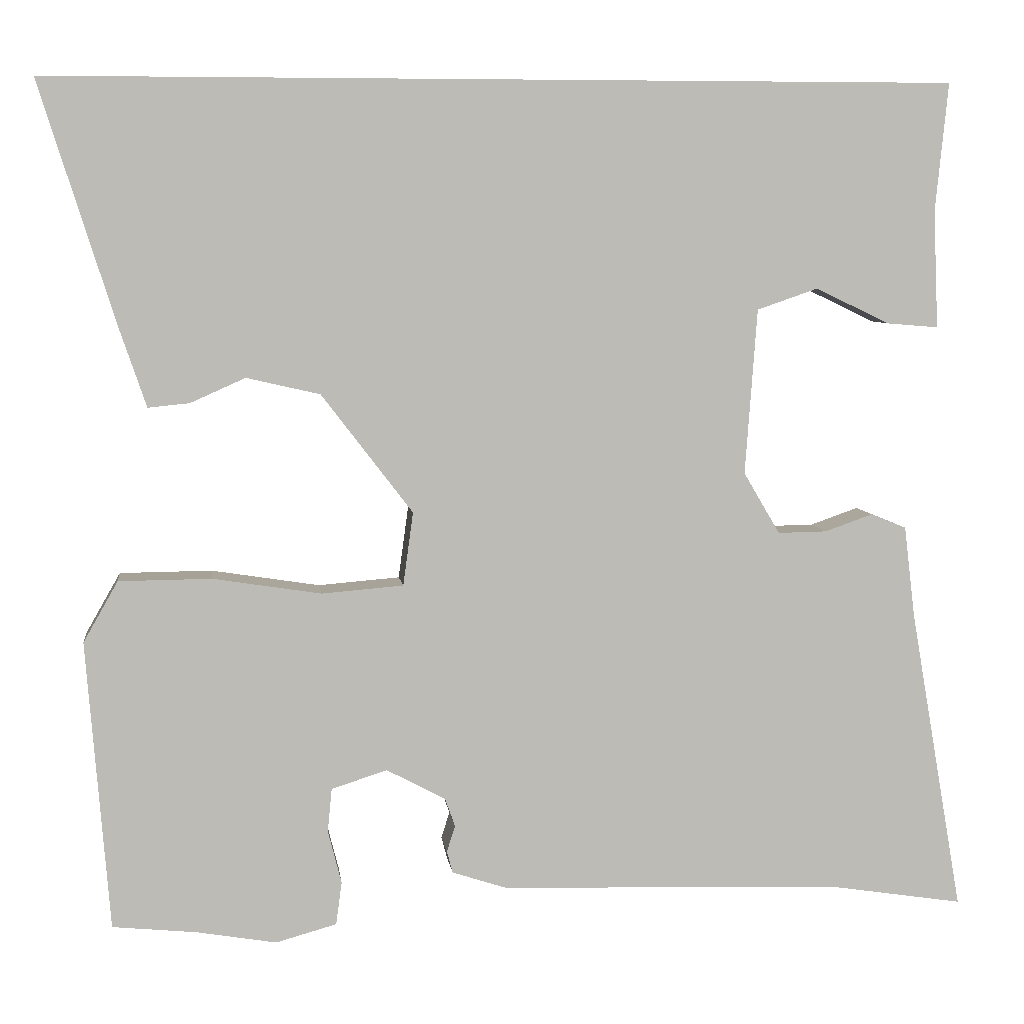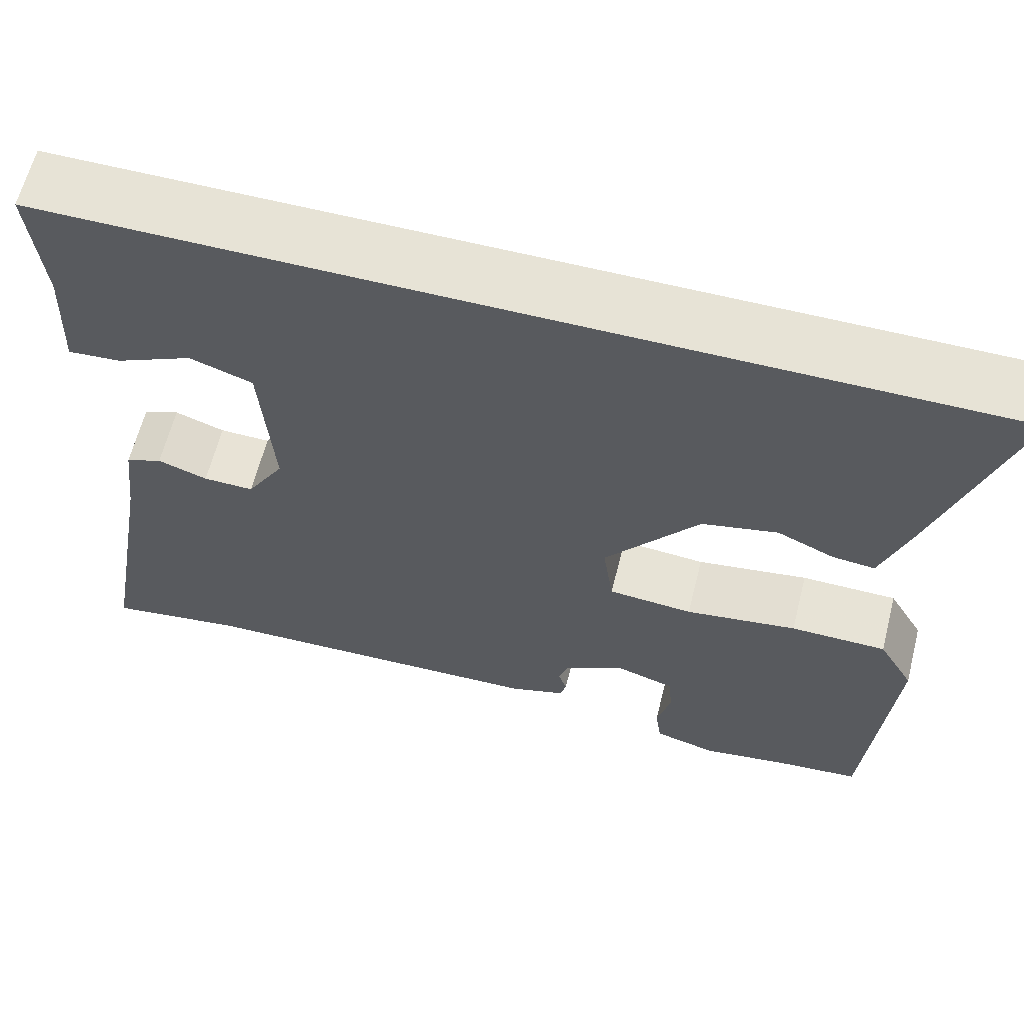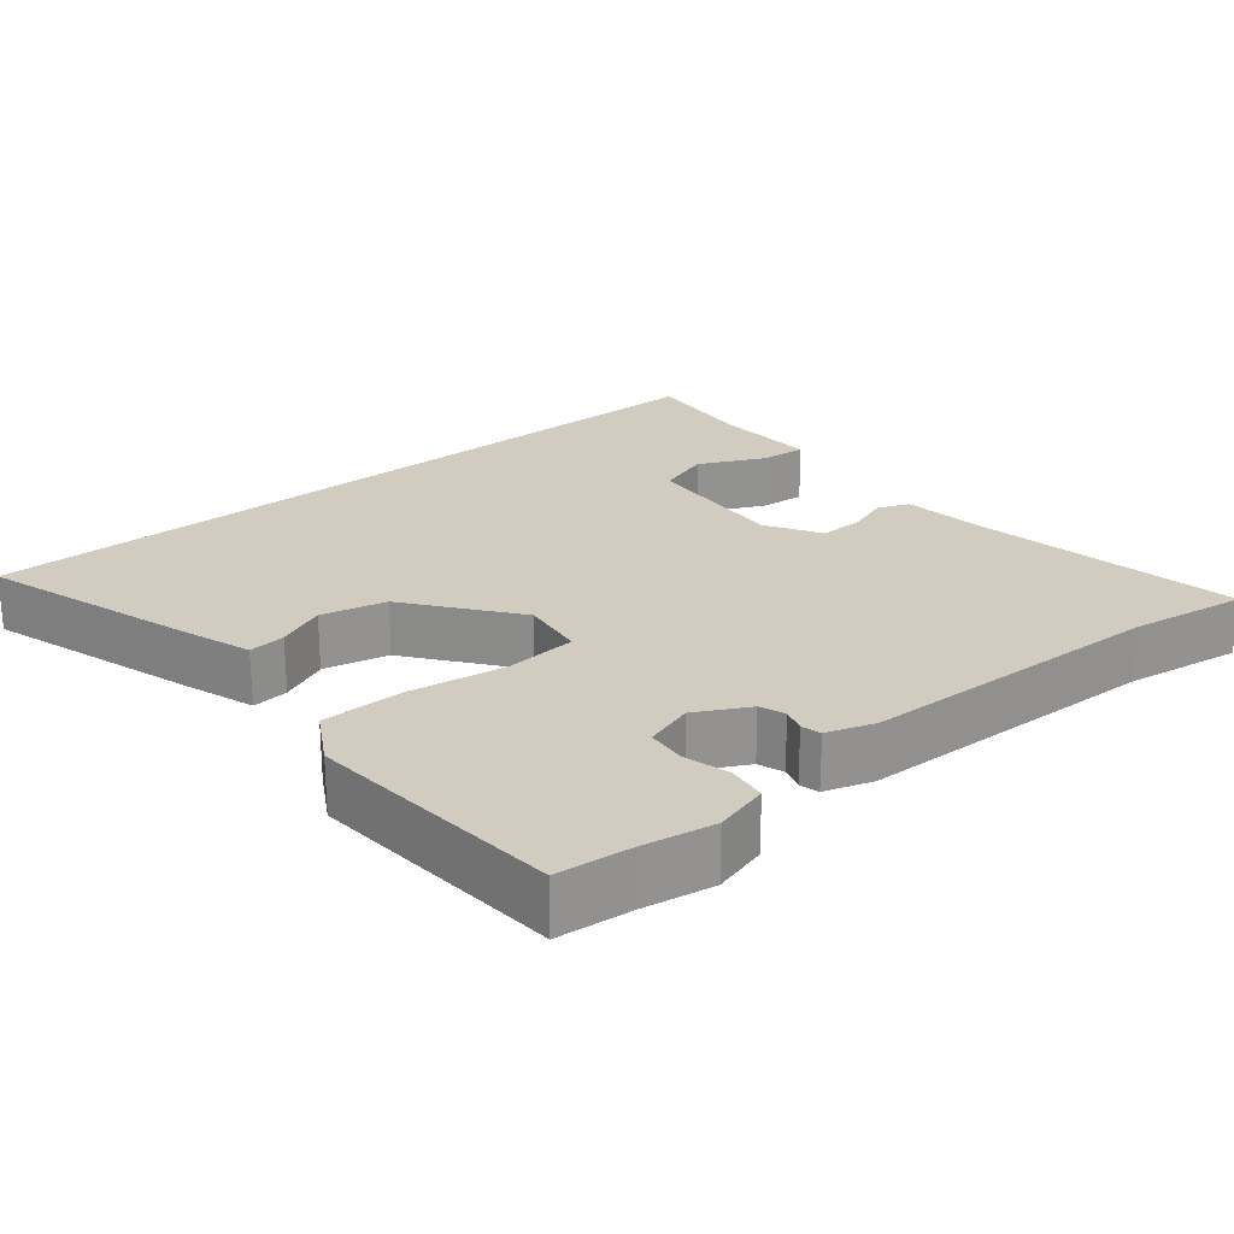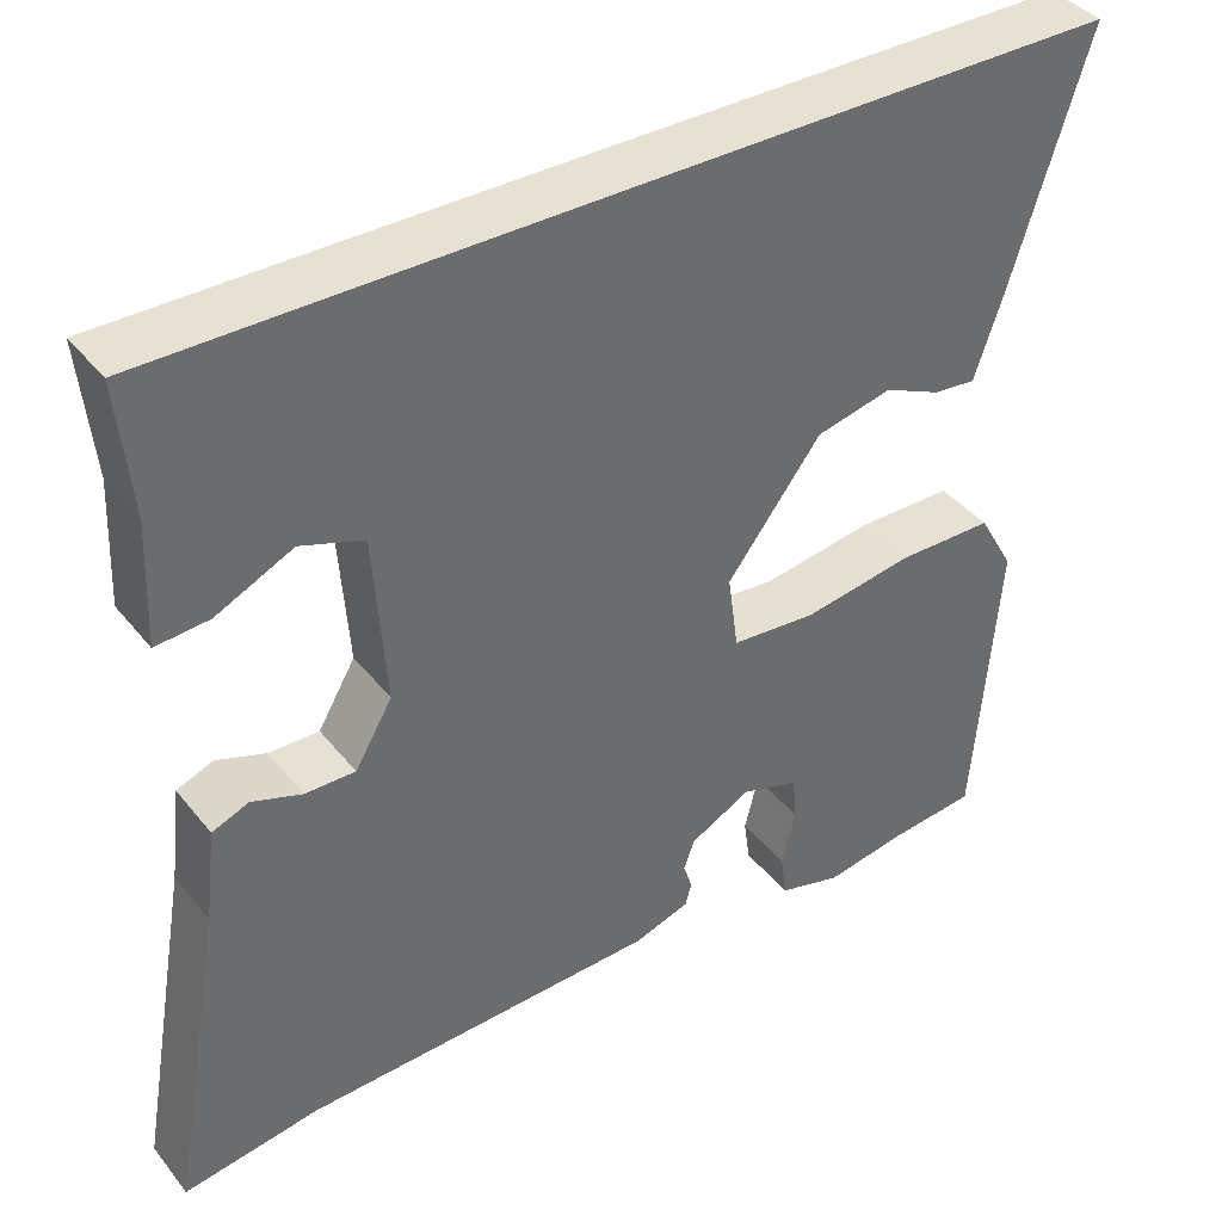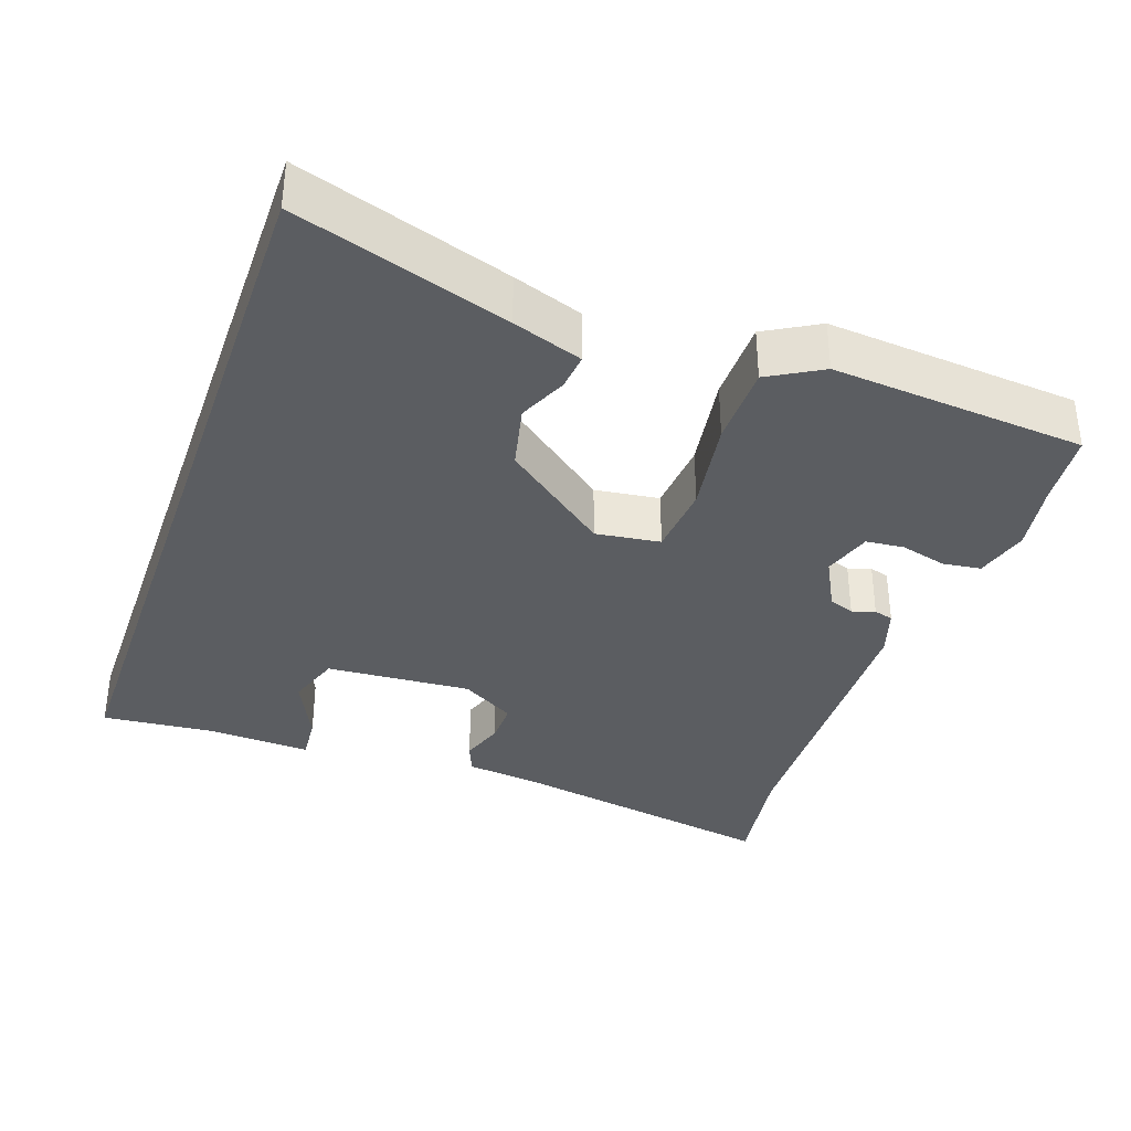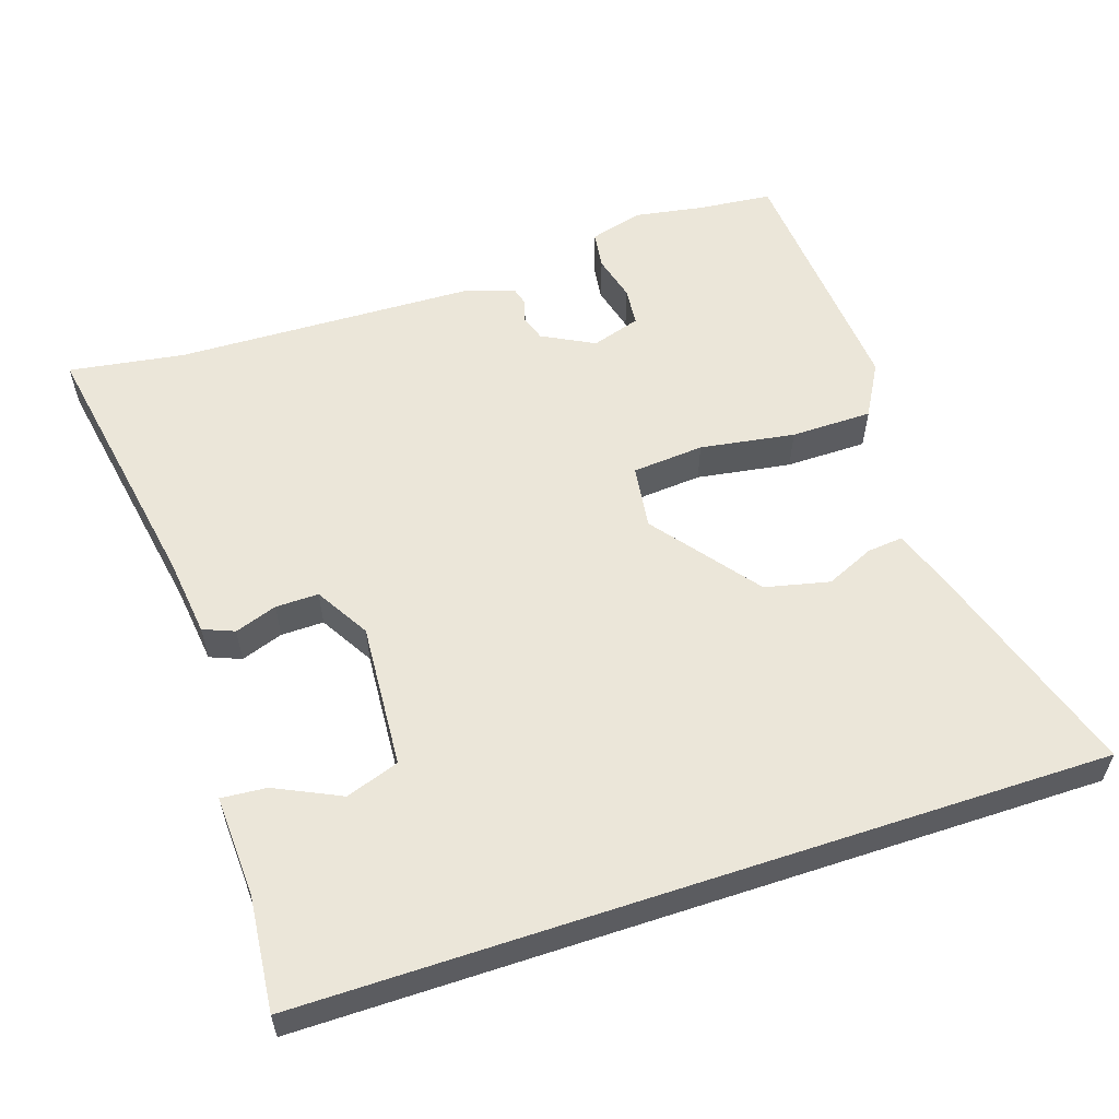
<metadata>
{"format":"obj","ext":"obj","renderer":"f3d","projection":"perspective","resolution":1024,"background":"white","views":[{"elev":6.5,"azim":172.9,"up":"+Z"},{"elev":62.7,"azim":14.2,"up":"+Z"},{"elev":23.8,"azim":140.5,"up":"+Y"},{"elev":39.5,"azim":-34.5,"up":"+Z"},{"elev":-35.8,"azim":70.6,"up":"+Y"},{"elev":56.9,"azim":-18.4,"up":"+Y"}]}
</metadata>
<code>
v -0.364 0.07 -0.479
v -0.52 0.07 -0.503
v -0.457 0.07 -0.142
v -0.444 0.07 -0.034
v -0.402 0.07 -0.017
v -0.345 0.07 -0.037
v -0.287 0.07 -0.038
v -0.244 0.07 0.035
v -0.258 0.07 0.231
v -0.33 0.07 0.256
v -0.418 0.07 0.214
v -0.479 0.07 0.209
v -0.473 0.07 0.348
v -0.488 0.07 0.5
v 0.587 0.07 0.5
v 0.497 0.07 0.214
v 0.465 0.07 0.12
v 0.416 0.07 0.125
v 0.351 0.07 0.154
v 0.264 0.07 0.134
v 0.156 0.07 -0.007
v 0.168 0.07 -0.094
v 0.265 0.07 -0.102
v 0.393 0.07 -0.082
v 0.503 0.07 -0.083
v 0.544 0.07 -0.155
v 0.517 0.07 -0.498
v 0.417 0.07 -0.508
v 0.323 0.07 -0.524
v 0.251 0.07 -0.504
v 0.244 0.07 -0.453
v 0.26 0.07 -0.39
v 0.255 0.07 -0.338
v 0.189 0.07 -0.317
v 0.119 0.07 -0.354
v 0.107 0.07 -0.388
v 0.117 0.07 -0.419
v 0.11 0.07 -0.445
v 0.046 0.07 -0.466
v -0.364 0 -0.479
v -0.52 0 -0.503
v -0.457 0 -0.142
v -0.444 0 -0.034
v -0.402 0 -0.017
v -0.345 0 -0.037
v -0.287 0 -0.038
v -0.244 0 0.035
v -0.258 0 0.231
v -0.33 0 0.256
v -0.418 0 0.214
v -0.479 0 0.209
v -0.473 0 0.348
v -0.488 0 0.5
v 0.587 0 0.5
v 0.497 0 0.214
v 0.465 0 0.12
v 0.416 0 0.125
v 0.351 0 0.154
v 0.264 0 0.134
v 0.156 0 -0.007
v 0.168 0 -0.094
v 0.265 0 -0.102
v 0.393 0 -0.082
v 0.503 0 -0.083
v 0.544 0 -0.155
v 0.517 0 -0.498
v 0.417 0 -0.508
v 0.323 0 -0.524
v 0.251 0 -0.504
v 0.244 0 -0.453
v 0.26 0 -0.39
v 0.255 0 -0.338
v 0.189 0 -0.317
v 0.119 0 -0.354
v 0.107 0 -0.388
v 0.117 0 -0.419
v 0.11 0 -0.445
v 0.046 0 -0.466
f 36 37 38 39
f 35 36 39 1
f 34 35 1 2
f 29 30 31 32
f 28 29 32 33
f 27 28 33
f 26 27 33
f 23 24 25 26
f 22 23 26 33
f 16 17 18 19
f 16 19 20
f 13 14 15 16
f 13 16 20
f 10 11 12 13
f 9 10 13 20
f 8 9 20 21
f 3 4 5 6
f 34 2 3 6
f 22 33 34 6
f 7 8 21 22
f 6 7 22
f 78 77 76 75
f 40 78 75 74
f 41 40 74 73
f 71 70 69 68
f 72 71 68 67
f 72 67 66
f 72 66 65
f 65 64 63 62
f 72 65 62 61
f 58 57 56 55
f 59 58 55
f 55 54 53 52
f 59 55 52
f 52 51 50 49
f 59 52 49 48
f 60 59 48 47
f 45 44 43 42
f 45 42 41 73
f 45 73 72 61
f 61 60 47 46
f 61 46 45
f 1 40 41 2
f 2 41 42 3
f 3 42 43 4
f 4 43 44 5
f 5 44 45 6
f 6 45 46 7
f 7 46 47 8
f 8 47 48 9
f 9 48 49 10
f 10 49 50 11
f 11 50 51 12
f 12 51 52 13
f 13 52 53 14
f 14 53 54 15
f 15 54 55 16
f 16 55 56 17
f 17 56 57 18
f 18 57 58 19
f 19 58 59 20
f 20 59 60 21
f 21 60 61 22
f 22 61 62 23
f 23 62 63 24
f 24 63 64 25
f 25 64 65 26
f 26 65 66 27
f 27 66 67 28
f 28 67 68 29
f 29 68 69 30
f 30 69 70 31
f 31 70 71 32
f 32 71 72 33
f 33 72 73 34
f 34 73 74 35
f 35 74 75 36
f 36 75 76 37
f 37 76 77 38
f 38 77 78 39
f 39 78 40 1

</code>
